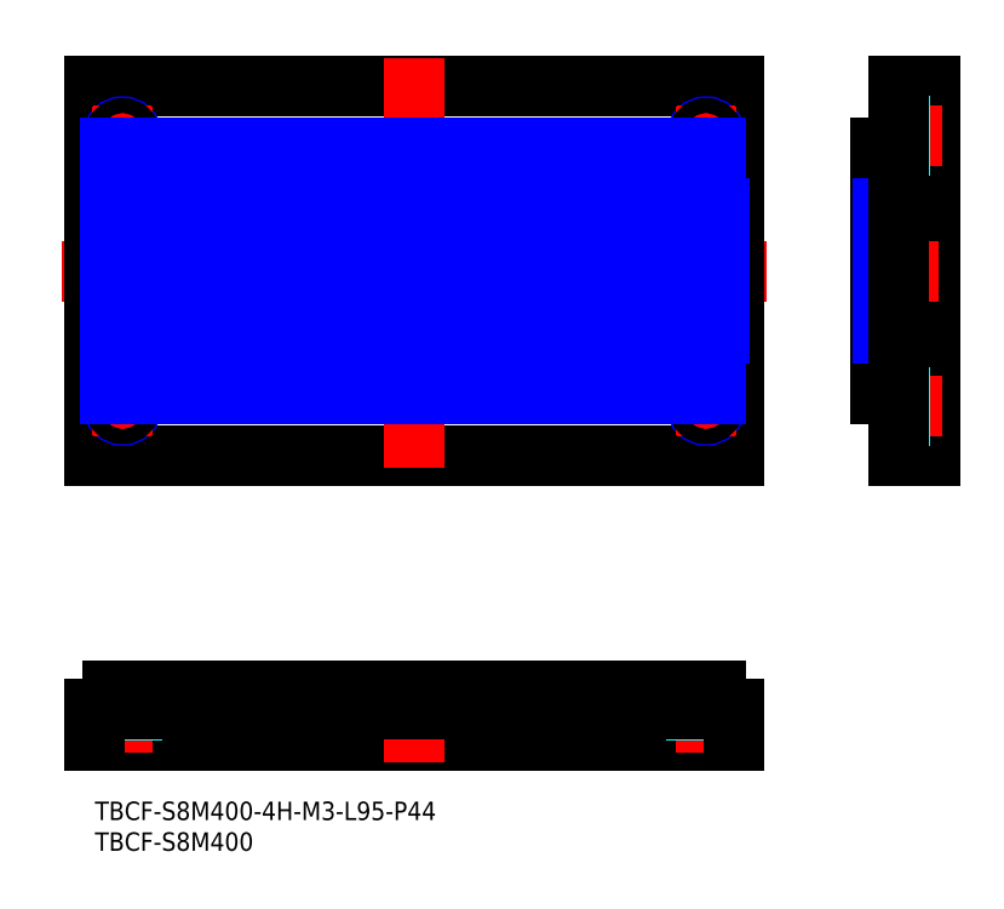
<metadata>
{"format":"dxf","ext":"dxf","renderer":"ezdxf+matplotlib","layout":"modelspace","background":"white","min_lineweight":24,"dpi":150}
</metadata>
<code>
0
SECTION
2
ENTITIES
0
TEXT
8
MSM_PART_NUMBER
10
0
20
-8
30
0
40
3
1
TBCF-S8M400
0
TEXT
8
MSM_PART_NUMBER
10
0
20
-3
30
0
40
3
1
TBCF-S8M400-4H-M3-L95-P44
0
LINE
8
MSM_CONTINUOUS
10
0
20
10
30
0
11
104
21
10
31
0
0
LINE
8
MSM_CENTER
10
52
20
6.448
30
0
11
52
21
21.66
31
0
0
LINE
8
MSM_CENTER
10
99.5
20
8
30
0
11
99.5
21
17
31
0
0
LINE
8
MSM_CENTER
10
4.5
20
8
30
0
11
4.5
21
17
31
0
0
LINE
8
MSM_DASHED
10
100.7
20
15
30
0
11
100.7
21
10
31
0
0
LINE
8
MSM_DASHED
10
101
20
15
30
0
11
101
21
10
31
0
0
LINE
8
MSM_DASHED
10
98.27
20
15
30
0
11
98.27
21
10
31
0
0
LINE
8
MSM_DASHED
10
98
20
15
30
0
11
98
21
10
31
0
0
LINE
8
MSM_DASHED
10
5.729
20
15
30
0
11
5.729
21
10
31
0
0
LINE
8
MSM_DASHED
10
6
20
15
30
0
11
6
21
10
31
0
0
LINE
8
MSM_DASHED
10
3.271
20
15
30
0
11
3.271
21
10
31
0
0
LINE
8
MSM_DASHED
10
3
20
15
30
0
11
3
21
10
31
0
0
LINE
8
MSM_CONTINUOUS
10
0
20
10
30
0
11
0
21
15.15
31
0
0
LINE
8
MSM_CONTINUOUS
10
104
20
10
30
0
11
104
21
15.15
31
0
0
LINE
8
MSM_CONTINUOUS
10
93.11
20
18
30
0
11
90.89
21
18
31
0
0
LINE
8
MSM_CONTINUOUS
10
101.1
20
18
30
0
11
98.89
21
18
31
0
0
ARC
8
MSM_CONTINUOUS
10
61.4
20
19.07
30
0
40
5.2
50
311
51
343.9
0
LINE
8
MSM_CONTINUOUS
10
85.11
20
18
30
0
11
82.89
21
18
31
0
0
LINE
8
MSM_CONTINUOUS
10
77.11
20
18
30
0
11
74.89
21
18
31
0
0
LINE
8
MSM_CONTINUOUS
10
69.11
20
18
30
0
11
66.89
21
18
31
0
0
LINE
8
MSM_CONTINUOUS
10
13.11
20
18
30
0
11
10.89
21
18
31
0
0
LINE
8
MSM_CONTINUOUS
10
5.114
20
18
30
0
11
2.886
21
18
31
0
0
LINE
8
MSM_CONTINUOUS
10
45.11
20
18
30
0
11
42.89
21
18
31
0
0
LINE
8
MSM_CONTINUOUS
10
104
20
15.15
30
0
11
103.2
21
15.15
31
0
0
ARC
8
MSM_CONTINUOUS
10
106.6
20
19.08
30
0
40
5.2
50
196.1
51
229
0
ARC
8
MSM_CONTINUOUS
10
101.1
20
17.49
30
0
40
0.51
50
16.12
51
90
0
ARC
8
MSM_CONTINUOUS
10
98.89
20
17.49
30
0
40
0.51
50
90
51
163.9
0
ARC
8
MSM_CONTINUOUS
10
93.4
20
19.07
30
0
40
5.2
50
311
51
343.9
0
LINE
8
MSM_CONTINUOUS
10
96.81
20
15.15
30
0
11
95.19
21
15.15
31
0
0
ARC
8
MSM_CONTINUOUS
10
98.6
20
19.08
30
0
40
5.2
50
196.1
51
229
0
ARC
8
MSM_CONTINUOUS
10
93.11
20
17.49
30
0
40
0.51
50
16.12
51
90
0
ARC
8
MSM_CONTINUOUS
10
90.89
20
17.49
30
0
40
0.51
50
90
51
163.9
0
ARC
8
MSM_CONTINUOUS
10
85.4
20
19.07
30
0
40
5.2
50
311
51
343.9
0
LINE
8
MSM_CONTINUOUS
10
88.81
20
15.15
30
0
11
87.19
21
15.15
31
0
0
ARC
8
MSM_CONTINUOUS
10
90.6
20
19.08
30
0
40
5.2
50
196.1
51
229
0
ARC
8
MSM_CONTINUOUS
10
85.11
20
17.49
30
0
40
0.51
50
16.12
51
90
0
ARC
8
MSM_CONTINUOUS
10
82.89
20
17.49
30
0
40
0.51
50
90
51
163.9
0
ARC
8
MSM_CONTINUOUS
10
77.4
20
19.07
30
0
40
5.2
50
311
51
343.9
0
LINE
8
MSM_CONTINUOUS
10
80.81
20
15.15
30
0
11
79.19
21
15.15
31
0
0
ARC
8
MSM_CONTINUOUS
10
82.6
20
19.08
30
0
40
5.2
50
196.1
51
229
0
ARC
8
MSM_CONTINUOUS
10
77.11
20
17.49
30
0
40
0.51
50
16.12
51
90
0
ARC
8
MSM_CONTINUOUS
10
74.89
20
17.49
30
0
40
0.51
50
90
51
163.9
0
ARC
8
MSM_CONTINUOUS
10
69.4
20
19.07
30
0
40
5.2
50
311
51
343.9
0
LINE
8
MSM_CONTINUOUS
10
72.81
20
15.15
30
0
11
71.19
21
15.15
31
0
0
ARC
8
MSM_CONTINUOUS
10
74.6
20
19.08
30
0
40
5.2
50
196.1
51
229
0
ARC
8
MSM_CONTINUOUS
10
69.11
20
17.49
30
0
40
0.51
50
16.12
51
90
0
ARC
8
MSM_CONTINUOUS
10
66.89
20
17.49
30
0
40
0.51
50
90
51
163.9
0
LINE
8
MSM_CONTINUOUS
10
64.81
20
15.15
30
0
11
63.19
21
15.15
31
0
0
ARC
8
MSM_CONTINUOUS
10
66.6
20
19.07
30
0
40
5.2
50
196.1
51
229
0
ARC
8
MSM_CONTINUOUS
10
61.11
20
17.49
30
0
40
0.51
50
16.12
51
90
0
LINE
8
MSM_CONTINUOUS
10
61.11
20
18
30
0
11
58.89
21
18
31
0
0
ARC
8
MSM_CONTINUOUS
10
58.89
20
17.49
30
0
40
0.51
50
90
51
163.9
0
ARC
8
MSM_CONTINUOUS
10
53.4
20
19.07
30
0
40
5.2
50
311
51
343.9
0
LINE
8
MSM_CONTINUOUS
10
56.81
20
15.15
30
0
11
55.19
21
15.15
31
0
0
ARC
8
MSM_CONTINUOUS
10
58.6
20
19.08
30
0
40
5.2
50
196.1
51
229
0
ARC
8
MSM_CONTINUOUS
10
53.11
20
17.49
30
0
40
0.51
50
16.12
51
90
0
LINE
8
MSM_CONTINUOUS
10
53.11
20
18
30
0
11
50.89
21
18
31
0
0
ARC
8
MSM_CONTINUOUS
10
50.89
20
17.49
30
0
40
0.51
50
90
51
163.9
0
ARC
8
MSM_CONTINUOUS
10
45.4
20
19.07
30
0
40
5.2
50
311
51
343.9
0
LINE
8
MSM_CONTINUOUS
10
48.81
20
15.15
30
0
11
47.19
21
15.15
31
0
0
ARC
8
MSM_CONTINUOUS
10
50.6
20
19.07
30
0
40
5.2
50
196.1
51
229
0
ARC
8
MSM_CONTINUOUS
10
45.11
20
17.49
30
0
40
0.51
50
16.12
51
90
0
ARC
8
MSM_CONTINUOUS
10
42.89
20
17.49
30
0
40
0.51
50
90
51
163.9
0
ARC
8
MSM_CONTINUOUS
10
37.4
20
19.07
30
0
40
5.2
50
311
51
343.9
0
LINE
8
MSM_CONTINUOUS
10
40.81
20
15.15
30
0
11
39.19
21
15.15
31
0
0
ARC
8
MSM_CONTINUOUS
10
42.6
20
19.07
30
0
40
5.2
50
196.1
51
229
0
ARC
8
MSM_CONTINUOUS
10
37.11
20
17.49
30
0
40
0.51
50
16.12
51
90
0
LINE
8
MSM_CONTINUOUS
10
37.11
20
18
30
0
11
34.89
21
18
31
0
0
ARC
8
MSM_CONTINUOUS
10
34.89
20
17.49
30
0
40
0.51
50
90
51
163.9
0
ARC
8
MSM_CONTINUOUS
10
29.4
20
19.07
30
0
40
5.2
50
311
51
343.9
0
LINE
8
MSM_CONTINUOUS
10
32.81
20
15.15
30
0
11
31.19
21
15.15
31
0
0
ARC
8
MSM_CONTINUOUS
10
34.6
20
19.07
30
0
40
5.2
50
196.1
51
229
0
ARC
8
MSM_CONTINUOUS
10
29.11
20
17.49
30
0
40
0.51
50
16.12
51
90
0
LINE
8
MSM_CONTINUOUS
10
29.11
20
18
30
0
11
26.89
21
18
31
0
0
ARC
8
MSM_CONTINUOUS
10
26.89
20
17.49
30
0
40
0.51
50
90
51
163.9
0
ARC
8
MSM_CONTINUOUS
10
21.4
20
19.07
30
0
40
5.2
50
311
51
343.9
0
LINE
8
MSM_CONTINUOUS
10
24.81
20
15.15
30
0
11
23.19
21
15.15
31
0
0
ARC
8
MSM_CONTINUOUS
10
26.6
20
19.08
30
0
40
5.2
50
196.1
51
229
0
ARC
8
MSM_CONTINUOUS
10
21.11
20
17.49
30
0
40
0.51
50
16.12
51
90
0
LINE
8
MSM_CONTINUOUS
10
21.11
20
18
30
0
11
18.89
21
18
31
0
0
ARC
8
MSM_CONTINUOUS
10
18.89
20
17.49
30
0
40
0.51
50
90
51
163.9
0
ARC
8
MSM_CONTINUOUS
10
13.4
20
19.07
30
0
40
5.2
50
311
51
343.9
0
LINE
8
MSM_CONTINUOUS
10
16.81
20
15.15
30
0
11
15.19
21
15.15
31
0
0
ARC
8
MSM_CONTINUOUS
10
18.6
20
19.07
30
0
40
5.2
50
196.1
51
229
0
ARC
8
MSM_CONTINUOUS
10
13.11
20
17.49
30
0
40
0.51
50
16.12
51
90
0
ARC
8
MSM_CONTINUOUS
10
10.89
20
17.49
30
0
40
0.51
50
90
51
163.9
0
ARC
8
MSM_CONTINUOUS
10
5.4
20
19.07
30
0
40
5.2
50
311
51
343.9
0
LINE
8
MSM_CONTINUOUS
10
8.811
20
15.15
30
0
11
7.189
21
15.15
31
0
0
ARC
8
MSM_CONTINUOUS
10
10.6
20
19.07
30
0
40
5.2
50
196.1
51
229
0
ARC
8
MSM_CONTINUOUS
10
5.114
20
17.49
30
0
40
0.51
50
16.12
51
90
0
ARC
8
MSM_CONTINUOUS
10
2.886
20
17.49
30
0
40
0.51
50
90
51
163.9
0
ARC
8
MSM_CONTINUOUS
10
-2.6
20
19.07
30
0
40
5.2
50
311
51
343.9
0
LINE
8
MSM_CONTINUOUS
10
0.8109
20
15.15
30
0
11
0
21
15.15
31
0
0
LINE
8
MSM_CONTINUOUS
10
104
20
15
30
0
11
0
21
15
31
0
0
LINE
8
MSM_CENTER
10
109.3
20
86.33
30
0
11
-5.337
21
86.33
31
0
0
LINE
8
MSM_CONTINUOUS
10
-2.274e-13
20
56.33
30
0
11
-2.274e-13
21
116.3
31
0
0
LINE
8
MSM_CONTINUOUS
10
104
20
56.33
30
0
11
104
21
116.3
31
0
0
LINE
8
MSM_CONTINUOUS
10
-2.274e-13
20
116.3
30
0
11
104
21
116.3
31
0
0
LINE
8
MSM_CONTINUOUS
10
-2.274e-13
20
56.33
30
0
11
104
21
56.33
31
0
0
LINE
8
MSM_CONTINUOUS
10
135.9
20
56.33
30
0
11
135.9
21
116.3
31
0
0
LINE
8
MSM_CONTINUOUS
10
135.9
20
116.3
30
0
11
130.9
21
116.3
31
0
0
LINE
8
MSM_CENTER
10
126.5
20
86.33
30
0
11
137.5
21
86.33
31
0
0
LINE
8
MSM_CONTINUOUS
10
135.9
20
56.33
30
0
11
130.9
21
56.33
31
0
0
LINE
8
MSM_CENTER
10
52
20
121
30
0
11
52
21
51.65
31
0
0
CIRCLE
8
MSM_NARROW
10
4.5
20
108.3
30
0
40
1.5
0
LINE
8
MSM_CENTER
10
9.25
20
108.3
30
0
11
-0.25
21
108.3
31
0
0
LINE
8
MSM_CENTER
10
4.5
20
103.6
30
0
11
4.5
21
113.1
31
0
0
CIRCLE
8
MSM_NARROW
10
99.5
20
108.3
30
0
40
1.5
0
LINE
8
MSM_CENTER
10
104.2
20
108.3
30
0
11
94.75
21
108.3
31
0
0
LINE
8
MSM_CENTER
10
99.5
20
103.6
30
0
11
99.5
21
113.1
31
0
0
CIRCLE
8
MSM_NARROW
10
99.5
20
64.33
30
0
40
1.5
0
LINE
8
MSM_CENTER
10
104.2
20
64.33
30
0
11
94.75
21
64.33
31
0
0
LINE
8
MSM_CENTER
10
99.5
20
59.58
30
0
11
99.5
21
69.08
31
0
0
CIRCLE
8
MSM_NARROW
10
4.5
20
64.33
30
0
40
1.5
0
LINE
8
MSM_CENTER
10
9.25
20
64.33
30
0
11
-0.25
21
64.33
31
0
0
LINE
8
MSM_CENTER
10
4.5
20
59.58
30
0
11
4.5
21
69.08
31
0
0
LINE
8
MSM_CENTER
10
128.9
20
108.3
30
0
11
137.9
21
108.3
31
0
0
LINE
8
MSM_CENTER
10
128.9
20
64.33
30
0
11
137.9
21
64.33
31
0
0
CIRCLE
8
MSM_CONTINUOUS
10
4.5
20
108.3
30
0
40
1.229
0
CIRCLE
8
MSM_CONTINUOUS
10
99.5
20
108.3
30
0
40
1.229
0
CIRCLE
8
MSM_CONTINUOUS
10
99.5
20
64.33
30
0
40
1.229
0
CIRCLE
8
MSM_CONTINUOUS
10
4.5
20
64.33
30
0
40
1.229
0
LINE
8
MSM_DASHED
10
135.9
20
109.6
30
0
11
130.9
21
109.6
31
0
0
LINE
8
MSM_DASHED
10
135.9
20
109.8
30
0
11
130.9
21
109.8
31
0
0
LINE
8
MSM_DASHED
10
135.9
20
107.1
30
0
11
130.9
21
107.1
31
0
0
LINE
8
MSM_DASHED
10
135.9
20
106.8
30
0
11
130.9
21
106.8
31
0
0
LINE
8
MSM_DASHED
10
135.9
20
65.56
30
0
11
130.9
21
65.56
31
0
0
LINE
8
MSM_DASHED
10
135.9
20
65.83
30
0
11
130.9
21
65.83
31
0
0
LINE
8
MSM_DASHED
10
135.9
20
63.11
30
0
11
130.9
21
63.11
31
0
0
LINE
8
MSM_DASHED
10
135.9
20
62.83
30
0
11
130.9
21
62.83
31
0
0
LINE
8
MSM_CONTINUOUS
10
39.19
20
66.33
30
0
11
39.19
21
106.3
31
0
0
LINE
8
MSM_CONTINUOUS
10
55.19
20
66.33
30
0
11
55.19
21
106.3
31
0
0
LINE
8
MSM_CONTINUOUS
10
63.19
20
66.33
30
0
11
63.19
21
106.3
31
0
0
LINE
8
MSM_CONTINUOUS
10
23.19
20
66.33
30
0
11
23.19
21
106.3
31
0
0
LINE
8
MSM_CONTINUOUS
10
47.19
20
66.33
30
0
11
47.19
21
106.3
31
0
0
LINE
8
MSM_CONTINUOUS
10
79.19
20
66.33
30
0
11
79.19
21
106.3
31
0
0
LINE
8
MSM_CONTINUOUS
10
71.19
20
66.33
30
0
11
71.19
21
106.3
31
0
0
LINE
8
MSM_CONTINUOUS
10
31.19
20
66.33
30
0
11
31.19
21
106.3
31
0
0
LINE
8
MSM_CONTINUOUS
10
48.81
20
66.33
30
0
11
48.81
21
106.3
31
0
0
LINE
8
MSM_CONTINUOUS
10
15.19
20
66.33
30
0
11
15.19
21
106.3
31
0
0
LINE
8
MSM_CONTINUOUS
10
64.81
20
66.33
30
0
11
64.81
21
106.3
31
0
0
LINE
8
MSM_CONTINUOUS
10
40.81
20
66.33
30
0
11
40.81
21
106.3
31
0
0
LINE
8
MSM_CONTINUOUS
10
95.19
20
66.33
30
0
11
95.19
21
106.3
31
0
0
LINE
8
MSM_CONTINUOUS
10
56.81
20
66.33
30
0
11
56.81
21
106.3
31
0
0
LINE
8
MSM_CONTINUOUS
10
103.2
20
66.33
30
0
11
103.2
21
106.3
31
0
0
LINE
8
MSM_CONTINUOUS
10
87.19
20
66.33
30
0
11
87.19
21
106.3
31
0
0
LINE
8
MSM_CONTINUOUS
10
7.189
20
66.33
30
0
11
7.189
21
106.3
31
0
0
LINE
8
MSM_CONTINUOUS
10
32.81
20
66.33
30
0
11
32.81
21
106.3
31
0
0
LINE
8
MSM_CONTINUOUS
10
80.81
20
66.33
30
0
11
80.81
21
106.3
31
0
0
LINE
8
MSM_CONTINUOUS
10
72.81
20
66.33
30
0
11
72.81
21
106.3
31
0
0
LINE
8
MSM_CONTINUOUS
10
24.81
20
66.33
30
0
11
24.81
21
106.3
31
0
0
LINE
8
MSM_CONTINUOUS
10
96.81
20
66.33
30
0
11
96.81
21
106.3
31
0
0
LINE
8
MSM_CONTINUOUS
10
8.811
20
66.33
30
0
11
8.811
21
106.3
31
0
0
LINE
8
MSM_CONTINUOUS
10
0.8109
20
66.33
30
0
11
0.8109
21
106.3
31
0
0
LINE
8
MSM_CONTINUOUS
10
16.81
20
66.33
30
0
11
16.81
21
106.3
31
0
0
LINE
8
MSM_CONTINUOUS
10
88.81
20
66.33
30
0
11
88.81
21
106.3
31
0
0
LINE
8
MSM_NARROW
10
101.6
20
66.33
30
0
11
101.6
21
106.3
31
0
0
LINE
8
MSM_NARROW
10
85.6
20
66.33
30
0
11
85.6
21
106.3
31
0
0
LINE
8
MSM_NARROW
10
5.604
20
66.33
30
0
11
5.604
21
106.3
31
0
0
LINE
8
MSM_NARROW
10
90.4
20
66.33
30
0
11
90.4
21
106.3
31
0
0
LINE
8
MSM_CONTINUOUS
10
-2.274e-13
20
106.3
30
0
11
104
21
106.3
31
0
0
LINE
8
MSM_CONTINUOUS
10
-2.274e-13
20
66.33
30
0
11
104
21
66.33
31
0
0
LINE
8
MSM_NARROW
10
98.4
20
66.33
30
0
11
98.4
21
106.3
31
0
0
LINE
8
MSM_NARROW
10
58.4
20
66.33
30
0
11
58.4
21
106.3
31
0
0
LINE
8
MSM_NARROW
10
42.4
20
66.33
30
0
11
42.4
21
106.3
31
0
0
LINE
8
MSM_NARROW
10
61.6
20
66.33
30
0
11
61.6
21
106.3
31
0
0
LINE
8
MSM_NARROW
10
53.6
20
66.33
30
0
11
53.6
21
106.3
31
0
0
LINE
8
MSM_NARROW
10
61.11
20
66.33
30
0
11
61.11
21
106.3
31
0
0
LINE
8
MSM_NARROW
10
58.89
20
66.33
30
0
11
58.89
21
106.3
31
0
0
LINE
8
MSM_NARROW
10
50.4
20
66.33
30
0
11
50.4
21
106.3
31
0
0
LINE
8
MSM_NARROW
10
66.4
20
66.33
30
0
11
66.4
21
106.3
31
0
0
LINE
8
MSM_NARROW
10
26.4
20
66.33
30
0
11
26.4
21
106.3
31
0
0
LINE
8
MSM_NARROW
10
34.4
20
66.33
30
0
11
34.4
21
106.3
31
0
0
LINE
8
MSM_NARROW
10
45.6
20
66.33
30
0
11
45.6
21
106.3
31
0
0
LINE
8
MSM_NARROW
10
82.4
20
66.33
30
0
11
82.4
21
106.3
31
0
0
LINE
8
MSM_NARROW
10
2.396
20
66.33
30
0
11
2.396
21
106.3
31
0
0
LINE
8
MSM_NARROW
10
18.4
20
66.33
30
0
11
18.4
21
106.3
31
0
0
LINE
8
MSM_NARROW
10
18.89
20
66.33
30
0
11
18.89
21
106.3
31
0
0
LINE
8
MSM_NARROW
10
37.6
20
66.33
30
0
11
37.6
21
106.3
31
0
0
LINE
8
MSM_NARROW
10
37.11
20
66.33
30
0
11
37.11
21
106.3
31
0
0
LINE
8
MSM_NARROW
10
34.89
20
66.33
30
0
11
34.89
21
106.3
31
0
0
LINE
8
MSM_NARROW
10
74.4
20
66.33
30
0
11
74.4
21
106.3
31
0
0
LINE
8
MSM_NARROW
10
53.11
20
66.33
30
0
11
53.11
21
106.3
31
0
0
LINE
8
MSM_NARROW
10
50.89
20
66.33
30
0
11
50.89
21
106.3
31
0
0
LINE
8
MSM_NARROW
10
10.4
20
66.33
30
0
11
10.4
21
106.3
31
0
0
LINE
8
MSM_NARROW
10
66.89
20
66.33
30
0
11
66.89
21
106.3
31
0
0
LINE
8
MSM_NARROW
10
74.89
20
66.33
30
0
11
74.89
21
106.3
31
0
0
LINE
8
MSM_NARROW
10
5.114
20
66.33
30
0
11
5.114
21
106.3
31
0
0
LINE
8
MSM_NARROW
10
2.886
20
66.33
30
0
11
2.886
21
106.3
31
0
0
LINE
8
MSM_NARROW
10
10.89
20
66.33
30
0
11
10.89
21
106.3
31
0
0
LINE
8
MSM_NARROW
10
45.11
20
66.33
30
0
11
45.11
21
106.3
31
0
0
LINE
8
MSM_NARROW
10
42.89
20
66.33
30
0
11
42.89
21
106.3
31
0
0
LINE
8
MSM_NARROW
10
26.89
20
66.33
30
0
11
26.89
21
106.3
31
0
0
LINE
8
MSM_NARROW
10
85.11
20
66.33
30
0
11
85.11
21
106.3
31
0
0
LINE
8
MSM_NARROW
10
82.89
20
66.33
30
0
11
82.89
21
106.3
31
0
0
LINE
8
MSM_NARROW
10
90.89
20
66.33
30
0
11
90.89
21
106.3
31
0
0
LINE
8
MSM_NARROW
10
101.1
20
66.33
30
0
11
101.1
21
106.3
31
0
0
LINE
8
MSM_NARROW
10
98.89
20
66.33
30
0
11
98.89
21
106.3
31
0
0
LINE
8
MSM_NARROW
10
13.11
20
66.33
30
0
11
13.11
21
106.3
31
0
0
LINE
8
MSM_NARROW
10
13.6
20
66.33
30
0
11
13.6
21
106.3
31
0
0
LINE
8
MSM_NARROW
10
21.11
20
66.33
30
0
11
21.11
21
106.3
31
0
0
LINE
8
MSM_NARROW
10
21.6
20
66.33
30
0
11
21.6
21
106.3
31
0
0
LINE
8
MSM_NARROW
10
69.11
20
66.33
30
0
11
69.11
21
106.3
31
0
0
LINE
8
MSM_NARROW
10
69.6
20
66.33
30
0
11
69.6
21
106.3
31
0
0
LINE
8
MSM_NARROW
10
77.11
20
66.33
30
0
11
77.11
21
106.3
31
0
0
LINE
8
MSM_NARROW
10
77.6
20
66.33
30
0
11
77.6
21
106.3
31
0
0
LINE
8
MSM_NARROW
10
29.11
20
66.33
30
0
11
29.11
21
106.3
31
0
0
LINE
8
MSM_NARROW
10
29.6
20
66.33
30
0
11
29.6
21
106.3
31
0
0
LINE
8
MSM_NARROW
10
93.11
20
66.33
30
0
11
93.11
21
106.3
31
0
0
LINE
8
MSM_NARROW
10
93.6
20
66.33
30
0
11
93.6
21
106.3
31
0
0
LINE
8
MSM_CONTINUOUS
10
127.9
20
66.33
30
0
11
127.9
21
106.3
31
0
0
LINE
8
MSM_NARROW
10
128.3
20
66.33
30
0
11
128.3
21
106.3
31
0
0
LINE
8
MSM_CONTINUOUS
10
127.9
20
106.3
30
0
11
130.9
21
106.3
31
0
0
LINE
8
MSM_CONTINUOUS
10
130.9
20
66.33
30
0
11
127.9
21
66.33
31
0
0
LINE
8
MSM_CONTINUOUS
10
130.9
20
56.33
30
0
11
130.9
21
66.33
31
0
0
LINE
8
MSM_CONTINUOUS
10
130.8
20
66.33
30
0
11
130.8
21
106.3
31
0
0
LINE
8
MSM_CONTINUOUS
10
130.9
20
106.3
30
0
11
130.9
21
116.3
31
0
0
ENDSEC
0
EOF

</code>
